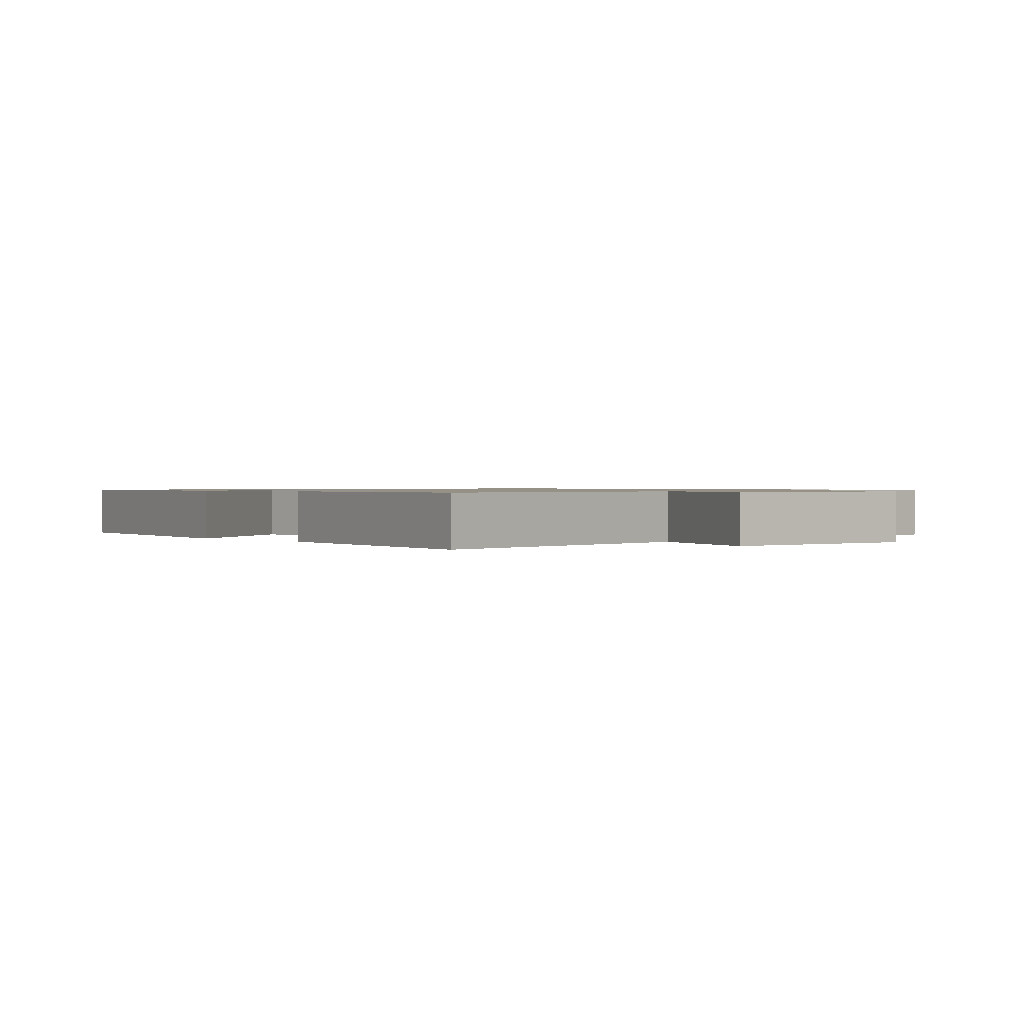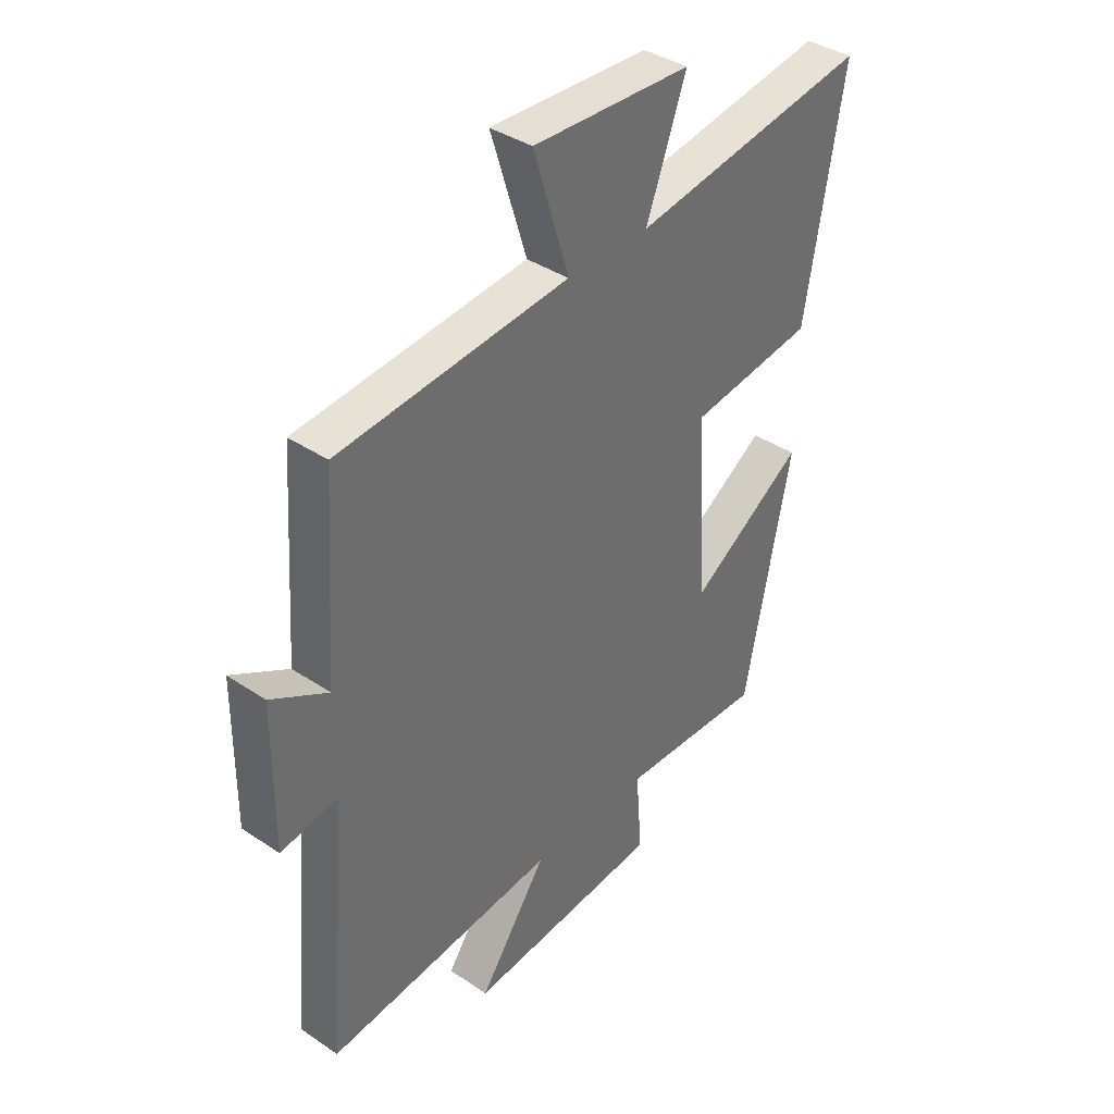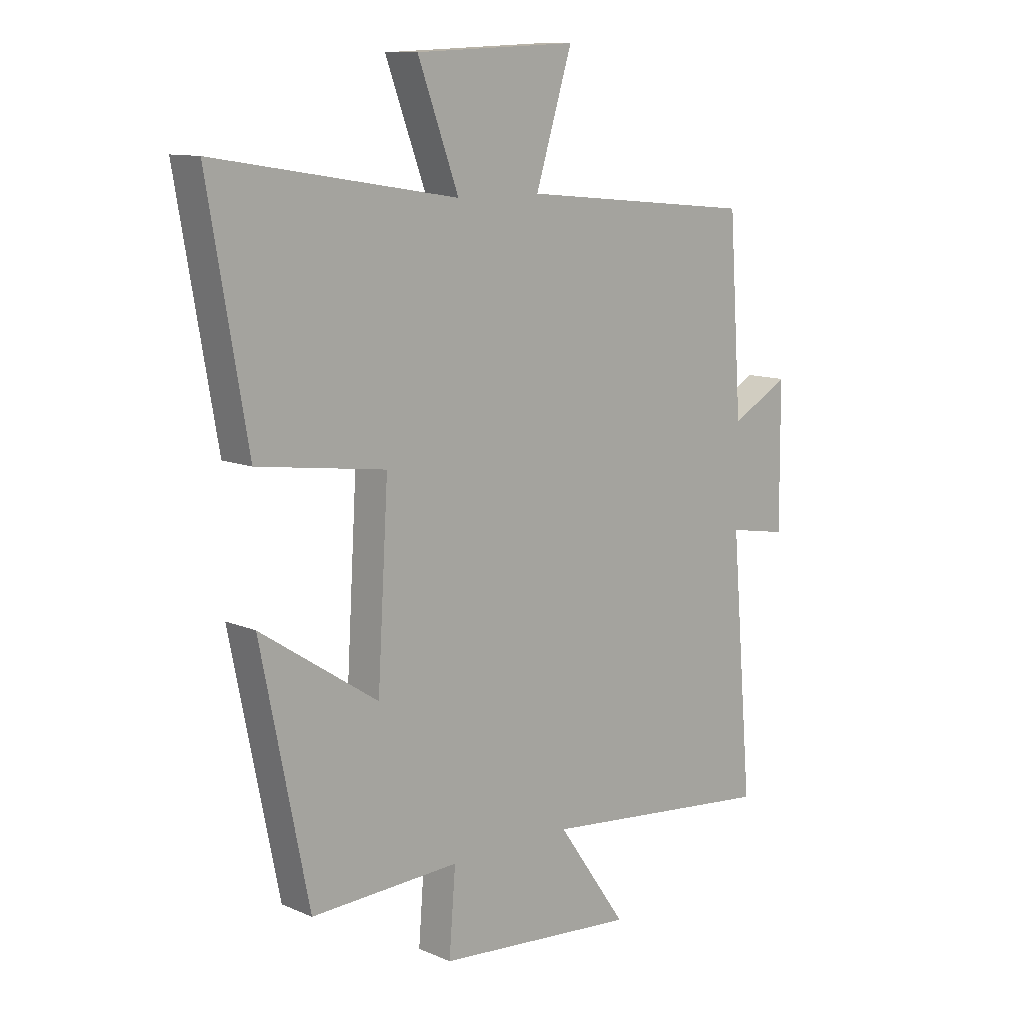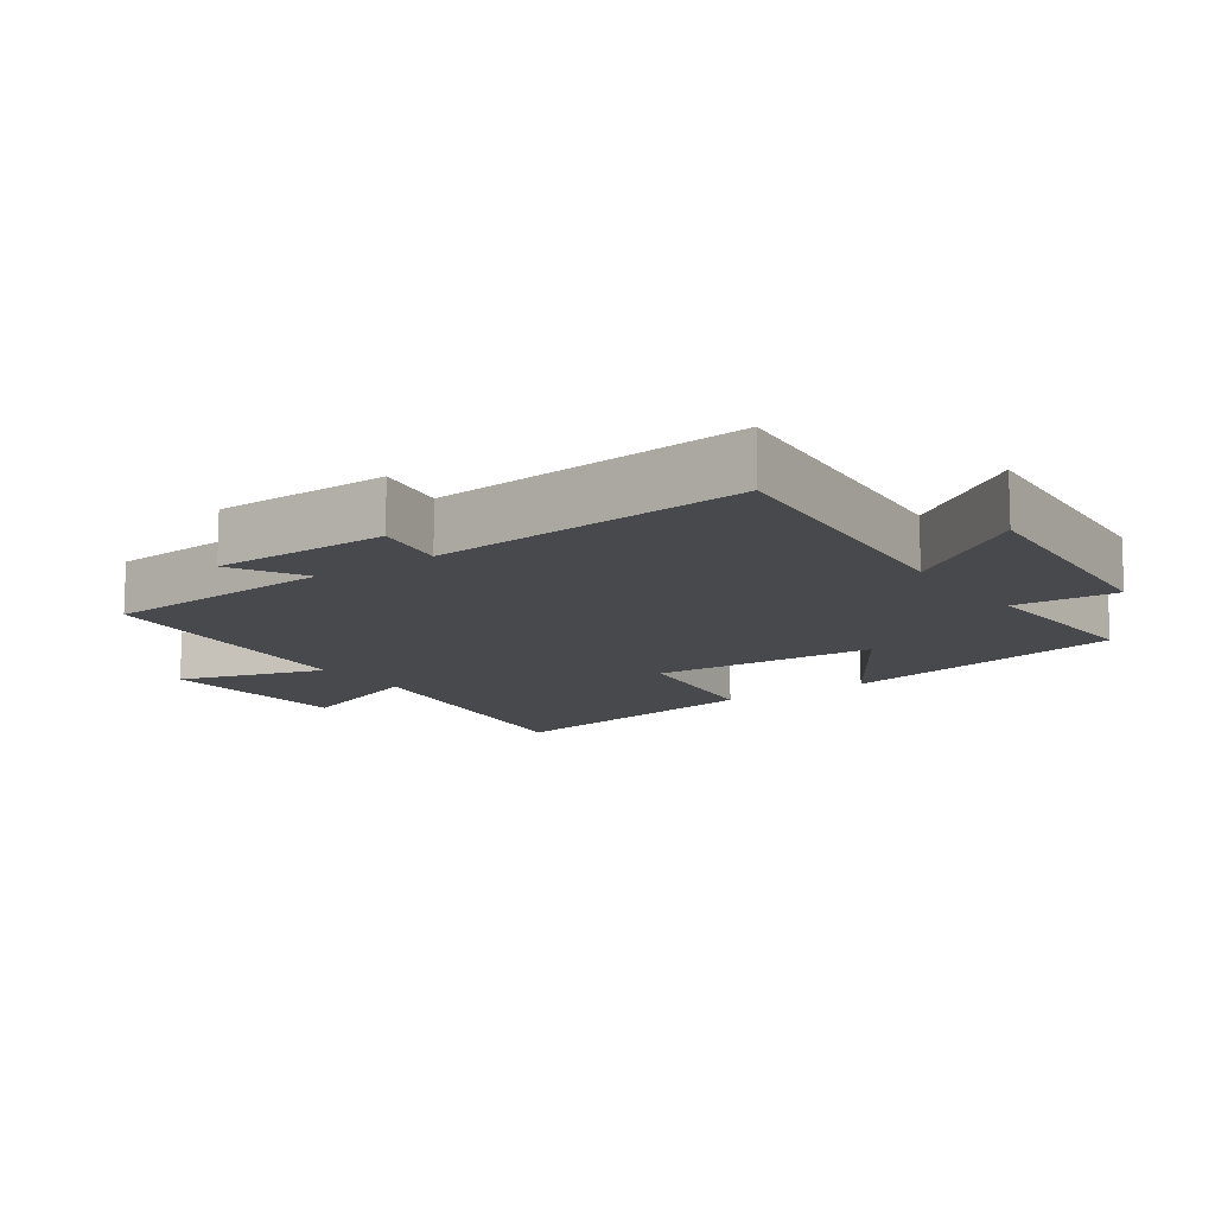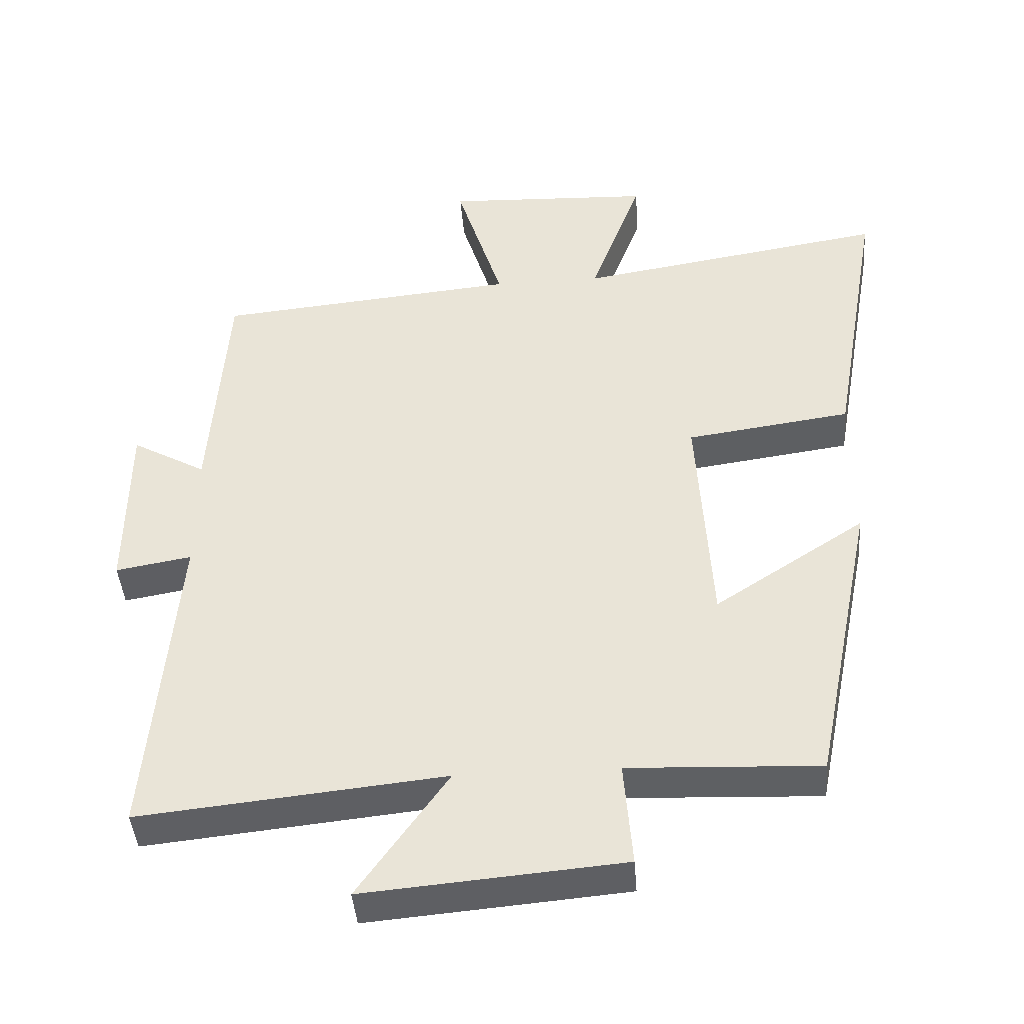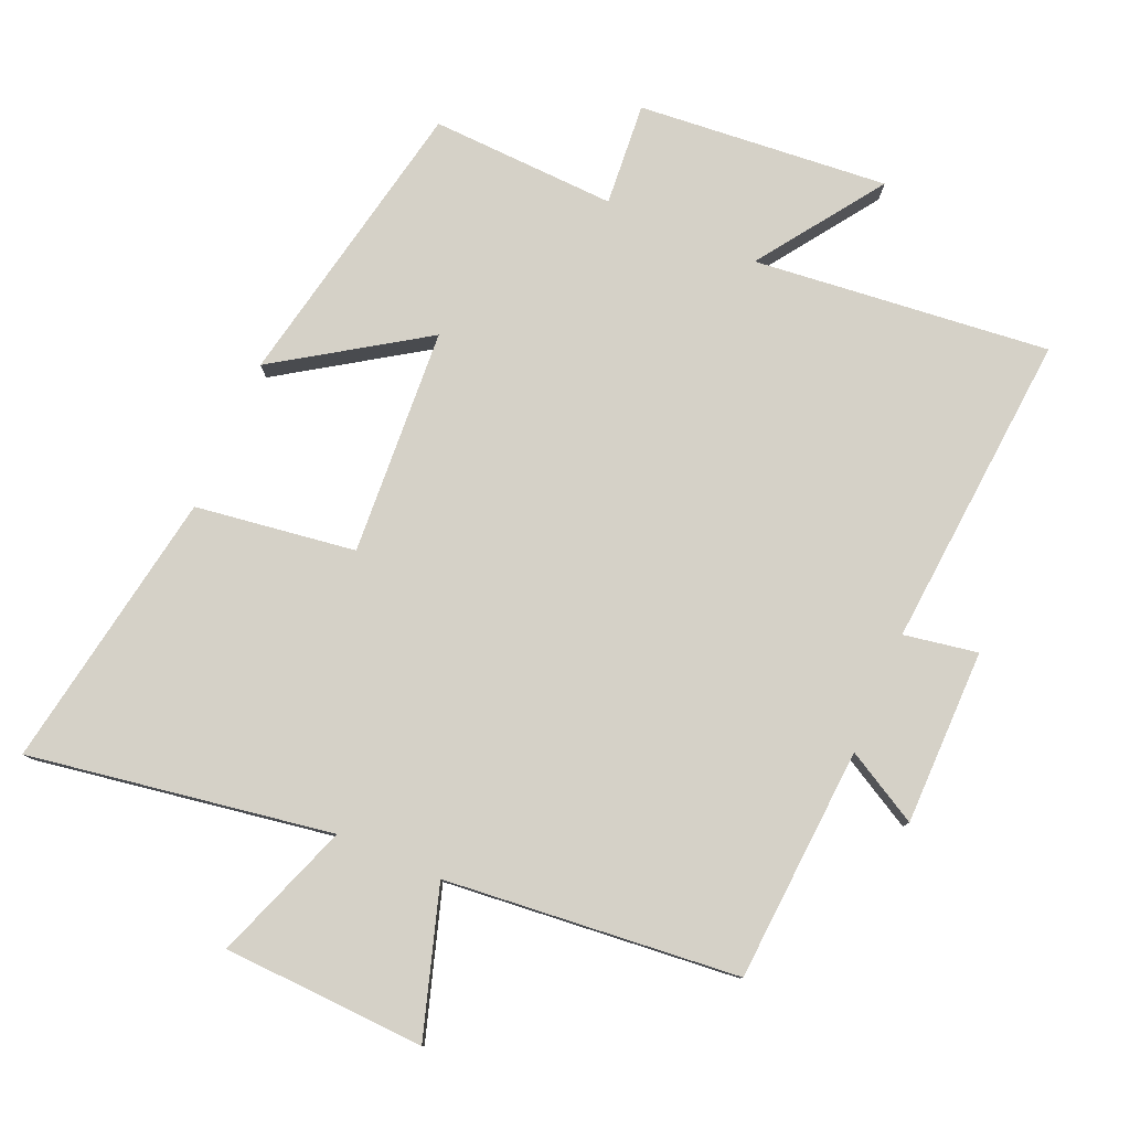
<metadata>
{"format":"obj","ext":"obj","renderer":"f3d","projection":"perspective","resolution":1024,"background":"white","views":[{"elev":0.8,"azim":-41.5,"up":"+Y"},{"elev":38.5,"azim":130.3,"up":"+Z"},{"elev":11.0,"azim":-43.6,"up":"+Z"},{"elev":-12.2,"azim":125.2,"up":"+Y"},{"elev":-42.7,"azim":-175.6,"up":"+Z"},{"elev":79.4,"azim":23.2,"up":"+Y"}]}
</metadata>
<code>
v 0.54 0.07 -0.545
v 0.098 0.07 -0.5
v 0.228 0.07 -0.685
v -0.146 0.07 -0.653
v -0.134 0.07 -0.5
v -0.411 0.07 -0.512
v -0.5 0.07 -0.074
v -0.281 0.07 -0.217
v -0.261 0.07 0.121
v -0.5 0.07 0.154
v -0.573 0.07 0.572
v -0.121 0.07 0.5
v -0.197 0.07 0.705
v 0.105 0.07 0.719
v 0.037 0.07 0.5
v 0.476 0.07 0.459
v 0.5 0.07 0.109
v 0.608 0.07 0.17
v 0.61 0.07 -0.092
v 0.5 0.07 -0.073
v 0.54 0 -0.545
v 0.098 0 -0.5
v 0.228 0 -0.685
v -0.146 0 -0.653
v -0.134 0 -0.5
v -0.411 0 -0.512
v -0.5 0 -0.074
v -0.281 0 -0.217
v -0.261 0 0.121
v -0.5 0 0.154
v -0.573 0 0.572
v -0.121 0 0.5
v -0.197 0 0.705
v 0.105 0 0.719
v 0.037 0 0.5
v 0.476 0 0.459
v 0.5 0 0.109
v 0.608 0 0.17
v 0.61 0 -0.092
v 0.5 0 -0.073
f 17 18 19 20
f 15 16 17 20
f 15 20 1 2
f 12 13 14 15
f 12 15 2
f 9 10 11 12
f 8 9 12 2
f 5 6 7 8
f 5 8 2 3
f 3 4 5
f 40 39 38 37
f 40 37 36 35
f 22 21 40 35
f 35 34 33 32
f 22 35 32
f 32 31 30 29
f 22 32 29 28
f 28 27 26 25
f 23 22 28 25
f 25 24 23
f 1 21 22 2
f 2 22 23 3
f 3 23 24 4
f 4 24 25 5
f 5 25 26 6
f 6 26 27 7
f 7 27 28 8
f 8 28 29 9
f 9 29 30 10
f 10 30 31 11
f 11 31 32 12
f 12 32 33 13
f 13 33 34 14
f 14 34 35 15
f 15 35 36 16
f 16 36 37 17
f 17 37 38 18
f 18 38 39 19
f 19 39 40 20
f 20 40 21 1

</code>
